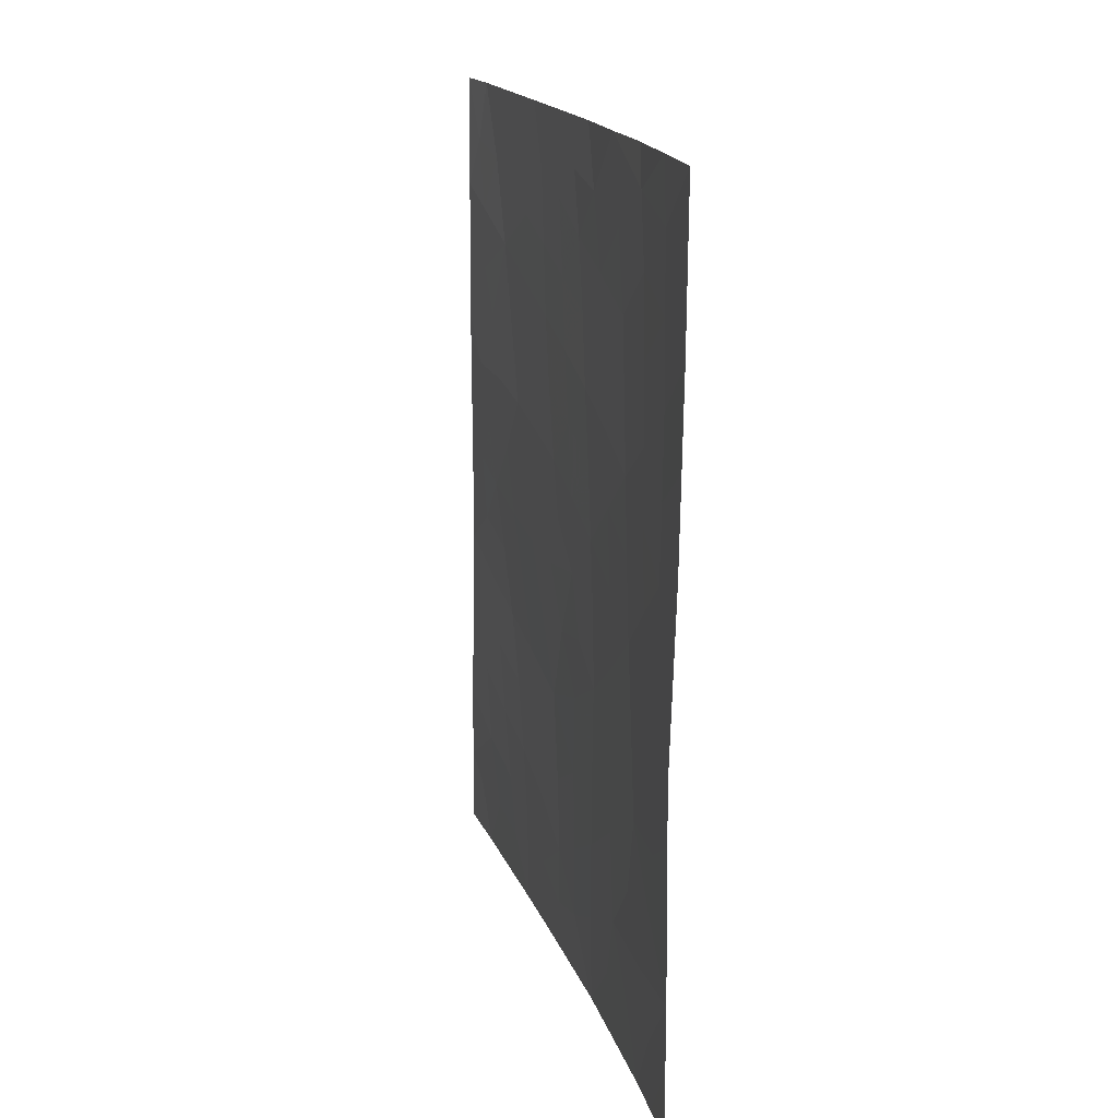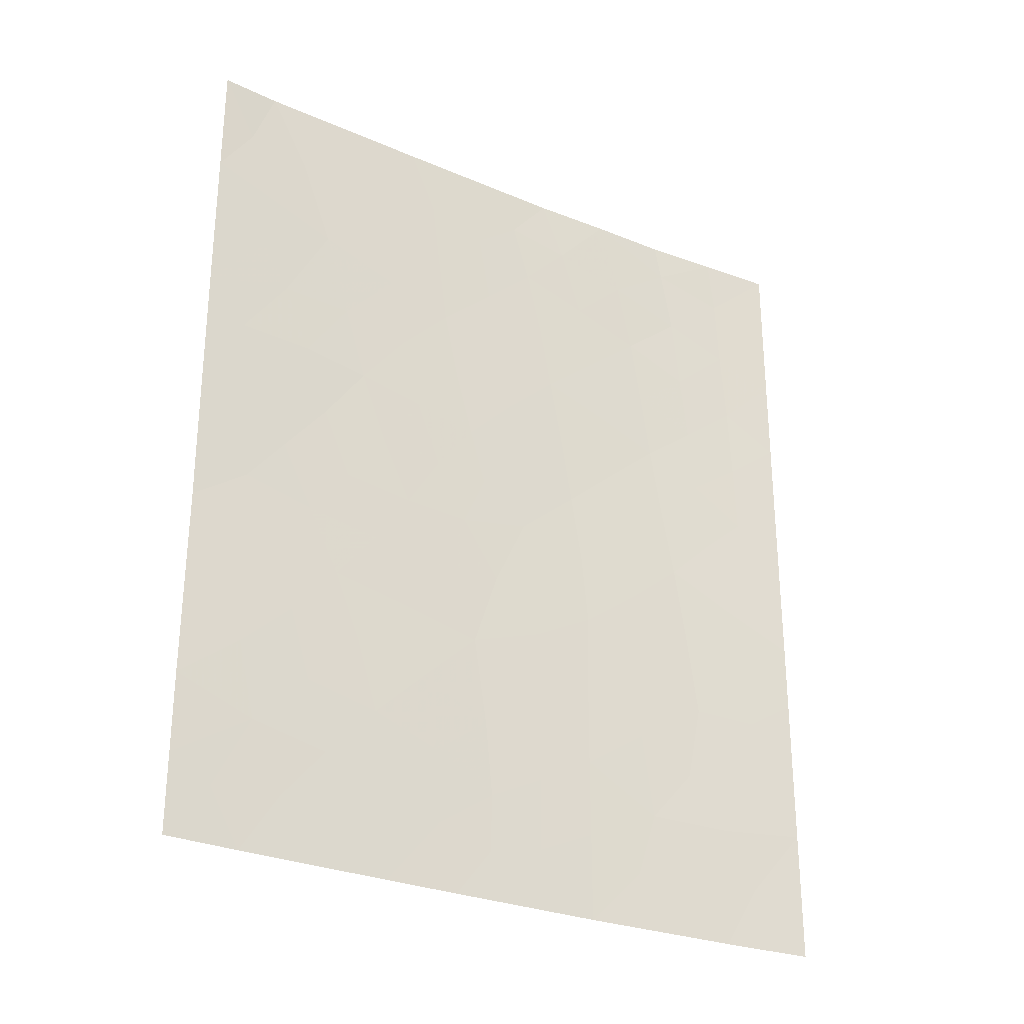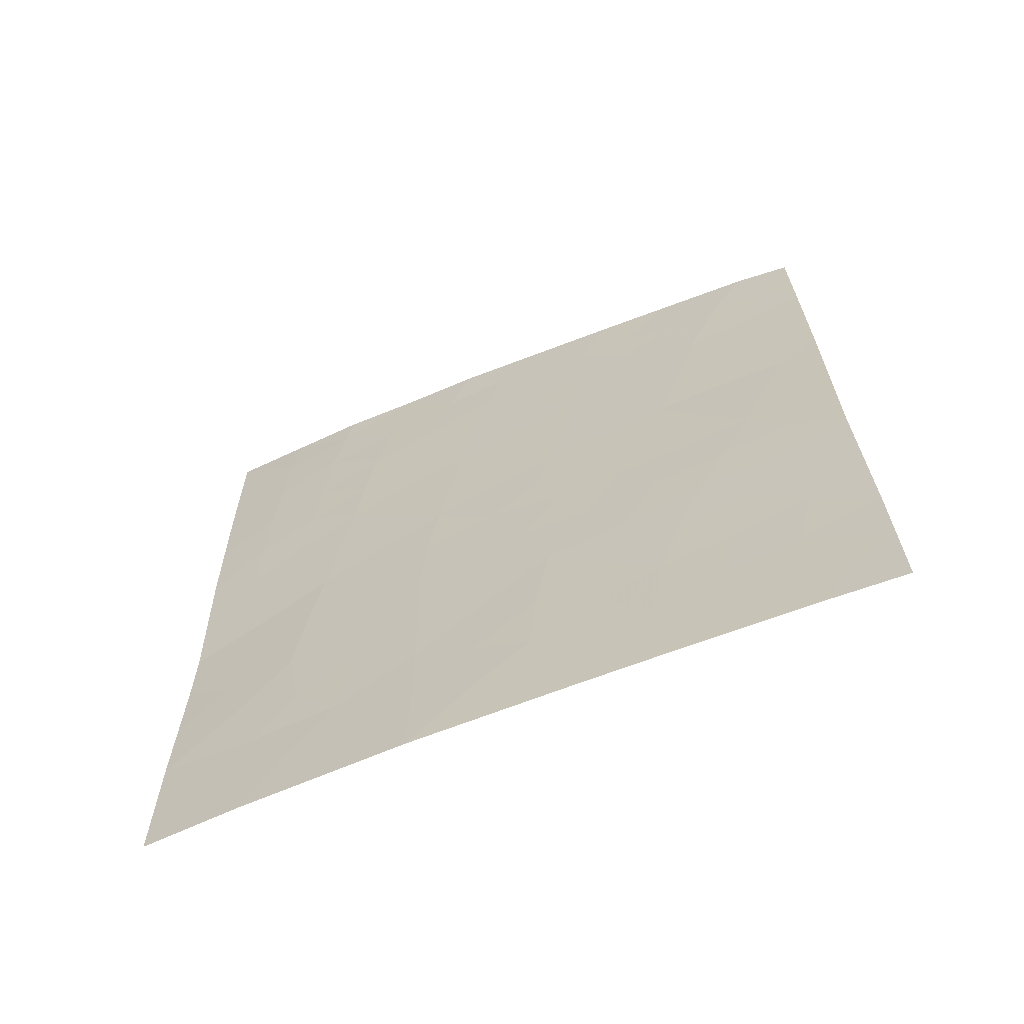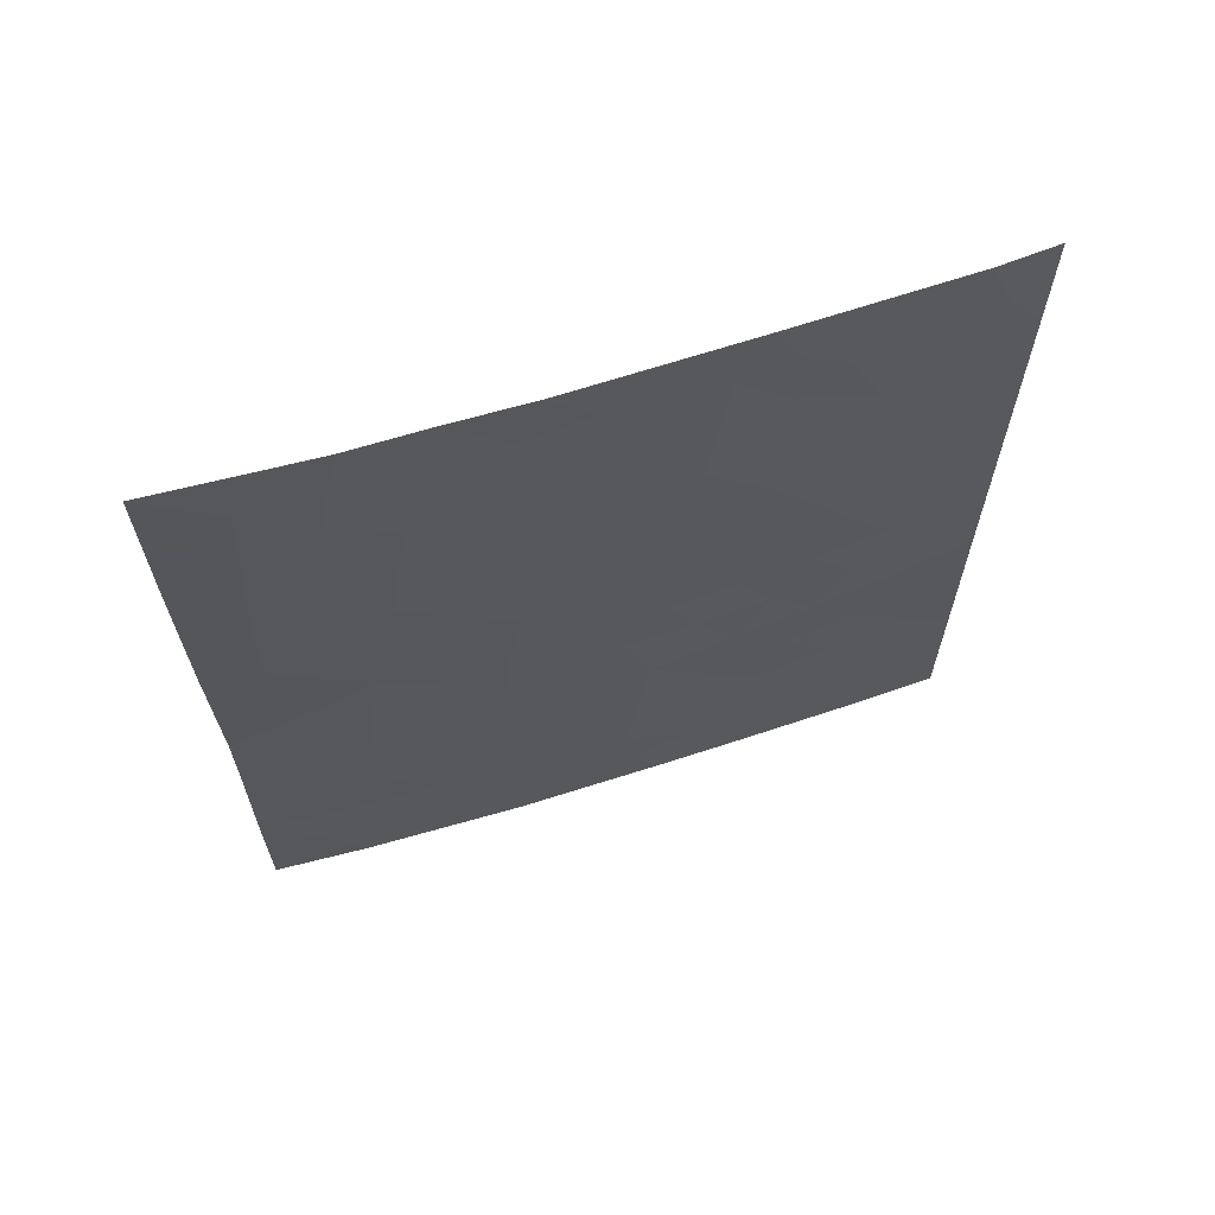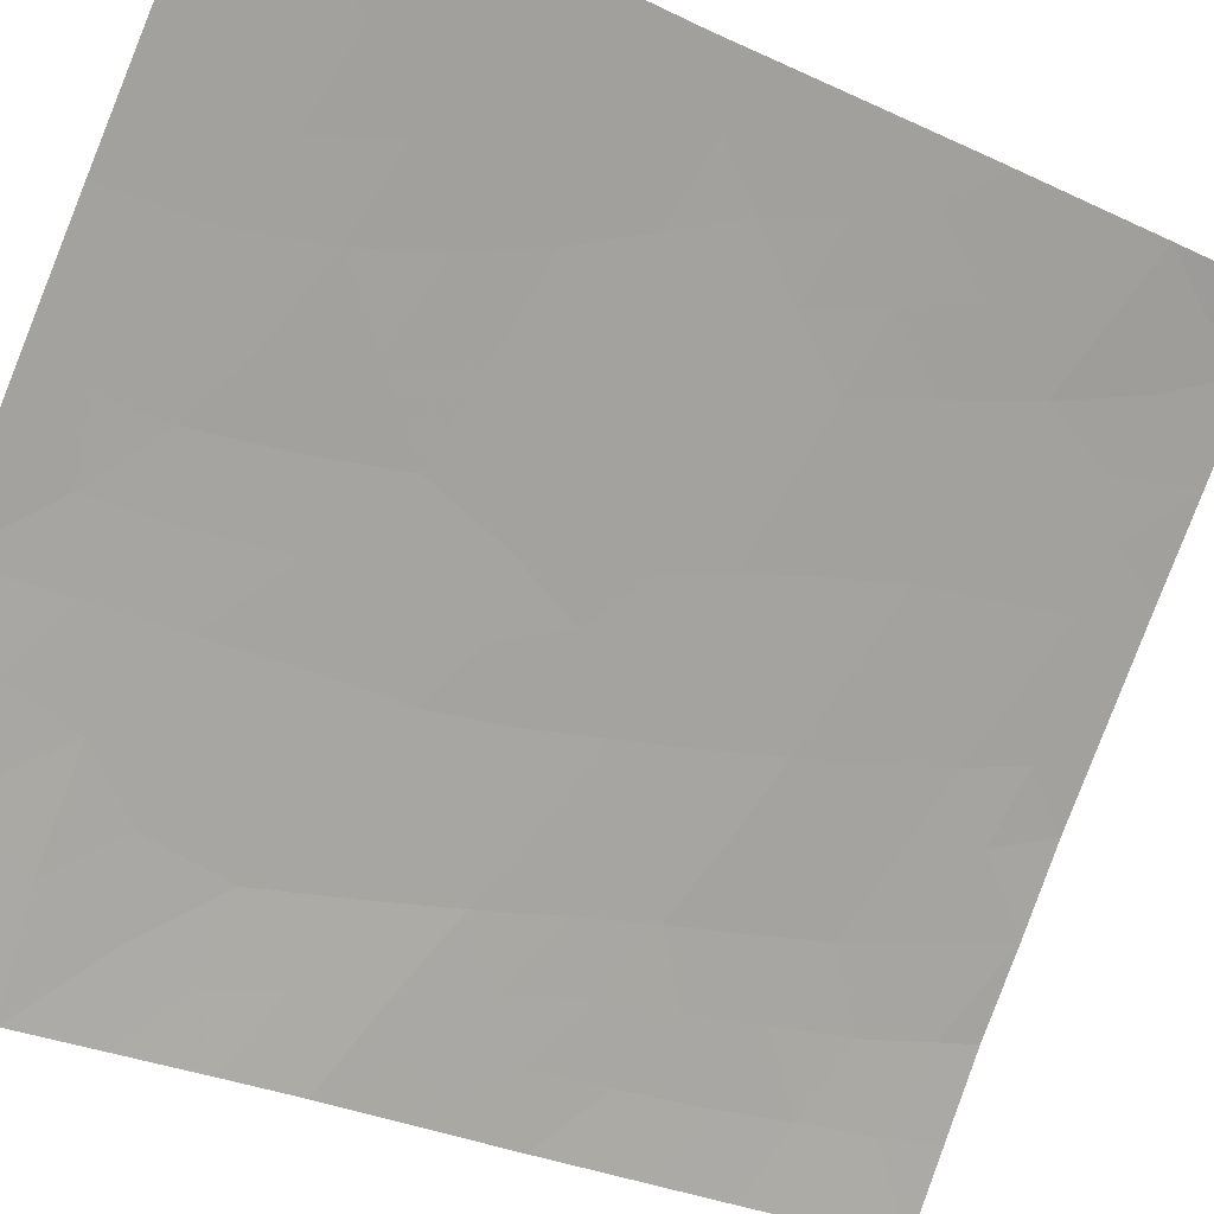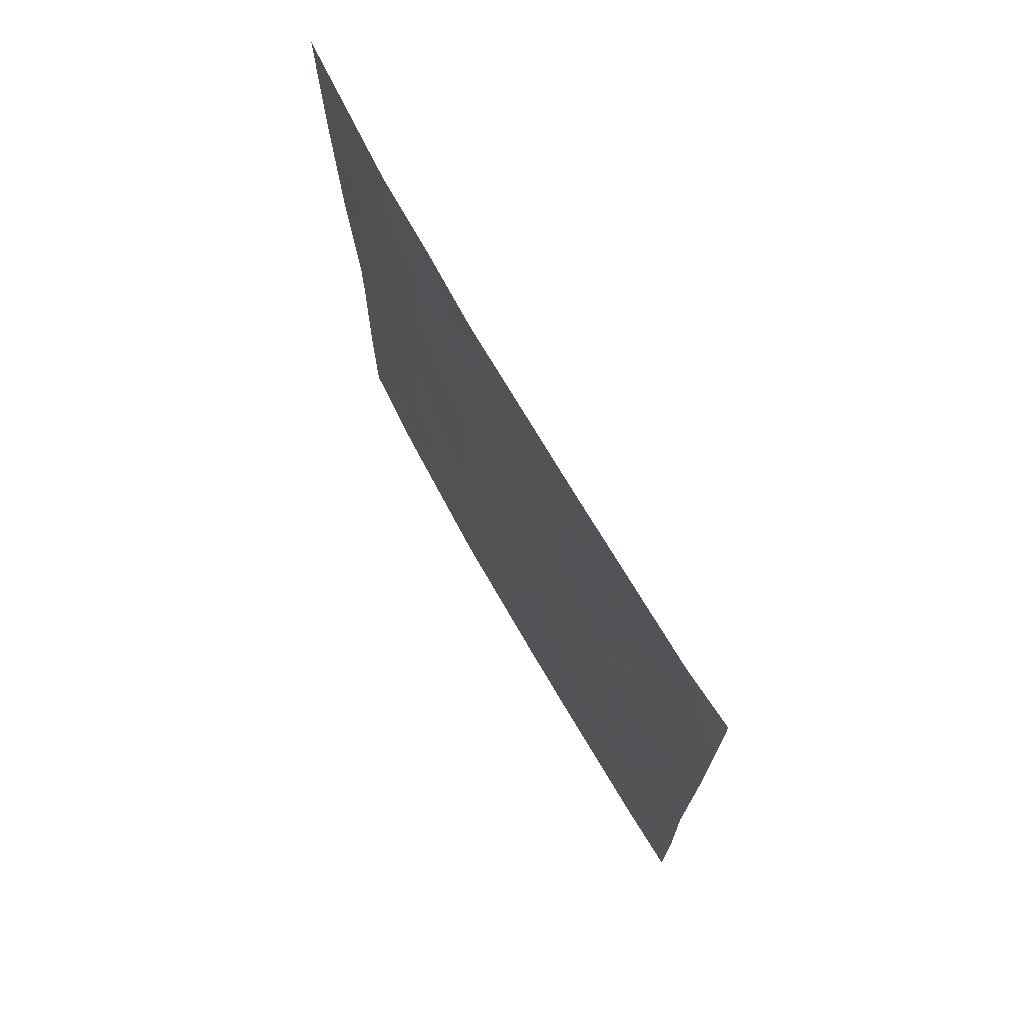
<metadata>
{"format":"obj","ext":"obj","renderer":"f3d","projection":"perspective","resolution":1024,"background":"white","views":[{"elev":17.6,"azim":-157.3,"up":"+Y"},{"elev":-28.2,"azim":96.2,"up":"+Y"},{"elev":-65.9,"azim":-29.6,"up":"+Y"},{"elev":65.4,"azim":-69.2,"up":"+Y"},{"elev":-28.5,"azim":54.5,"up":"+Z"},{"elev":73.0,"azim":8.7,"up":"+Y"}]}
</metadata>
<code>
v -53.35 42.61 33.67
v -55.1 44.97 31.34
v -49.26 46.4 38.72
v -49.27 48.42 38.72
v -52.09 45.23 35.3
v -53.01 46.57 34.17
v -53.21 44.6 33.89
v -54.52 41.55 32.1
v -49.27 42.85 38.72
v -52.13 41.8 35.22
v -51.77 38.95 35.64
v -54.15 45.88 32.68
v -51.81 47.14 35.68
v -52.78 48.48 34.5
v -51.27 38 36.25
v -55.56 45.32 30.72
v -53.69 50 33.36
v -52.3 39.51 34.98
v -53.33 38 33.68
v -55.48 41.95 30.72
v -55.5 39.84 30.72
v -54 47.84 32.93
v -49.26 46.05 38.72
v -49.27 43.52 38.72
v -54.37 50 32.48
v -55.61 50 30.72
v -55.48 42.91 30.72
v -55.6 47.84 30.72
v -51.42 50 36.2
v -49.22 40.2 38.72
v -49.21 38 38.72
v -49.89 38 37.92
v -49.28 50 38.72
v -49.85 50 38.1
v -54.71 38 31.83
v -55.5 38 30.72
v -53.01 50 34.26
v -51.94 38 35.41
v -54.32 43.82 32.38
v -51.11 40.33 36.44
v -50.7 42.27 36.99
v -51.66 49.13 35.89
v -50.64 39.58 37.01
v -51.41 43.74 36.12
v -50.48 47.8 37.3
v -50.91 45.6 36.76
v -55.11 47.06 31.41
v -53.31 40.33 33.69
v -52.52 45.9 34.76
v -52.64 44.94 34.61
v -53.11 45.6 34.02
v -52.23 44.44 35.12
v -52.67 43.88 34.57
v -53.59 46.24 33.42
v -53.69 45.25 33.27
v -52.31 47.83 35.07
v -52.41 46.87 34.93
v -52.91 47.53 34.32
v -52.63 49.32 34.71
v -52.21 48.84 35.22
v -53.2 49.16 33.98
v -54.65 45.48 31.99
v -54.23 44.87 32.55
v -54.73 44.45 31.84
v -53.87 48.87 33.11
v -53.39 48.18 33.72
v -53.88 40.92 32.95
v -53.9 42.09 32.94
v -53.32 41.49 33.69
v -55.49 40.89 30.72
v -55.08 41.53 31.3
v -54.96 40.68 31.48
v -53.81 38.81 33.04
v -53.98 39.71 32.81
v -53.32 39.23 33.69
v -52.36 42.88 34.94
v -52.79 42.15 34.38
v -52.89 43.04 34.26
v -49.27 44.79 38.72
v -49.64 44.27 38.28
v -54.99 50 31.6
v -53.3 43.61 33.75
v -49.78 43.38 38.12
v -50.13 44.04 37.7
v -55.52 44.11 30.72
v -55.19 43.93 31.17
v -54.86 43.37 31.6
v -55.07 48.15 31.48
v -54.57 47.45 32.16
v -51.93 46.17 35.51
v -51.5 45.42 36.02
v -51.33 46.4 36.26
v -55.58 46.58 30.72
v -55.11 46 31.37
v -49.21 39.1 38.72
v -50.23 38.84 37.5
v -49.94 39.8 37.86
v -49.28 49.21 38.72
v -49.61 49.14 38.35
v -54.74 39.71 31.77
v -54.38 40.46 32.28
v -52.8 38.86 34.36
v -52.8 39.89 34.35
v -50.2 48.98 37.66
v -49.79 48.17 38.12
v -55.61 48.92 30.72
v -55.02 38.88 31.4
v -54.41 38.83 32.24
v -50.58 38 37.09
v -50.82 38.73 36.8
v -55.5 38.92 30.72
v -55.1 38 31.27
v -54.02 38 32.76
v -50.63 50 37.15
v -50.78 48.84 36.96
v -52.21 50 35.23
v -49.92 44.93 37.94
v -50.53 44.78 37.22
v -50.3 45.74 37.48
v -52.64 38 34.55
v -52.29 38.68 35
v -49.25 41.53 38.72
v -49.78 40.87 38.05
v -49.71 41.85 38.17
v -50.27 41.53 37.49
v -50.02 42.51 37.81
v -50.93 41.32 36.68
v -51.73 44.51 35.74
v -52.01 43.69 35.38
v -51.73 42.84 35.72
v -51.38 42.06 36.15
v -51.08 42.98 36.52
v -54.98 42.34 31.44
v -54.43 42.73 32.24
v -50.45 40.56 37.25
v -53.5 47.2 33.55
v -54.08 46.84 32.8
v -50.42 43.16 37.34
v -49.8 47.27 38.1
v -49.27 47.41 38.72
v -51.6 41.05 35.85
v -51.73 39.99 35.68
v -52.24 40.56 35.07
v -53.77 44.23 33.13
v -53.85 43.19 33.01
v -51.74 48.12 35.79
v -50.78 43.86 36.9
v -52.75 41.02 34.41
v -51.18 48.39 36.46
v -51.2 47.43 36.43
v -50.71 46.63 37.01
v -51.14 44.64 36.46
v -50.05 46.64 37.79
v -54.62 46.44 32.07
v -54.43 49.45 32.4
v -55.05 49.18 31.53
v -54.52 48.52 32.26
v -51.24 39.25 36.28
v -49.63 45.76 38.28
v -51.16 49.24 36.5
v -49.6 38.77 38.26
f 49 50 51
f 52 53 50
f 54 51 55
f 56 57 58
f 3 23 159
f 59 60 14
f 15 38 11
f 62 63 64
f 155 65 157
f 61 66 65
f 67 68 69
f 70 71 72
f 73 74 75
f 76 77 78
f 79 24 80
f 26 81 156
f 53 78 82
f 27 85 86
f 64 87 86
f 88 157 89
f 57 90 49
f 91 90 92
f 93 47 94
f 17 155 25
f 97 95 161
f 96 97 161
f 4 99 98
f 100 72 101
f 102 75 103
f 104 99 105
f 107 100 108
f 109 110 96
f 111 107 112
f 113 108 73
f 114 104 115
f 117 118 119
f 120 102 121
f 121 18 11
f 122 123 124
f 125 126 124
f 125 135 127
f 128 129 52
f 76 129 130
f 131 130 132
f 8 71 133
f 87 134 133
f 97 135 123
f 136 54 137
f 126 138 83
f 139 105 140
f 141 142 143
f 142 158 11
f 144 82 145
f 58 136 66
f 146 56 60
f 80 84 117
f 63 55 144
f 138 132 147
f 103 148 143
f 101 67 74
f 127 141 131
f 77 148 69
f 145 68 134
f 146 149 150
f 150 151 92
f 152 128 91
f 118 147 152
f 119 151 153
f 153 45 139
f 28 88 47
f 89 137 154
f 94 154 62
f 6 49 51
f 49 5 50
f 51 50 7
f 5 52 50
f 50 53 7
f 12 54 55
f 54 6 51
f 55 51 7
f 14 56 58
f 56 13 57
f 58 57 6
f 37 59 61
f 61 59 14
f 2 62 64
f 62 12 63
f 64 63 39
f 156 155 157
f 155 17 65
f 157 65 22
f 17 61 65
f 61 14 66
f 65 66 22
f 110 158 43
f 158 40 43
f 48 67 69
f 67 8 68
f 69 68 1
f 21 70 72
f 70 20 71
f 72 71 8
f 19 73 75
f 75 74 48
f 53 76 78
f 76 10 77
f 78 77 1
f 23 79 159
f 7 53 82
f 82 78 1
f 80 83 84
f 83 24 9
f 85 16 2
f 2 86 85
f 2 64 86
f 64 39 87
f 47 88 89
f 88 156 157
f 89 157 22
f 6 57 49
f 57 13 90
f 49 90 5
f 46 91 92
f 91 5 90
f 92 90 13
f 16 93 94
f 93 28 47
f 31 161 95
f 32 96 161
f 96 43 97
f 34 33 99
f 98 99 33
f 74 100 101
f 100 21 72
f 101 72 8
f 18 102 103
f 102 19 75
f 103 75 48
f 45 104 105
f 104 34 99
f 105 99 4
f 88 28 106
f 156 106 26
f 35 107 108
f 107 21 100
f 108 100 74
f 32 109 96
f 109 15 110
f 96 110 43
f 36 111 112
f 111 21 107
f 112 107 35
f 19 113 73
f 113 35 108
f 73 108 74
f 29 114 160
f 114 34 104
f 37 116 59
f 116 29 42
f 17 37 61
f 159 117 119
f 117 84 118
f 119 118 46
f 38 120 121
f 120 19 102
f 121 102 18
f 11 38 121
f 9 122 124
f 122 30 123
f 124 123 125
f 125 41 126
f 124 126 9
f 41 125 127
f 127 135 40
f 5 128 52
f 128 44 129
f 52 129 53
f 10 76 130
f 76 53 129
f 130 129 44
f 41 131 132
f 131 10 130
f 132 130 44
f 20 133 71
f 133 20 27
f 27 87 133
f 87 39 134
f 133 134 8
f 30 97 123
f 97 43 135
f 123 135 125
f 22 136 137
f 136 6 54
f 137 54 12
f 9 126 83
f 126 41 138
f 83 138 84
f 3 139 140
f 139 45 105
f 140 105 4
f 10 141 143
f 141 40 142
f 143 142 18
f 18 142 11
f 142 40 158
f 39 144 145
f 144 7 82
f 145 82 1
f 14 58 66
f 58 6 136
f 66 136 22
f 42 146 60
f 146 13 56
f 60 56 14
f 39 63 144
f 63 12 55
f 144 55 7
f 110 15 158
f 43 40 135
f 84 138 147
f 138 41 132
f 147 132 44
f 18 103 143
f 103 48 148
f 143 148 10
f 101 8 67
f 74 67 48
f 41 127 131
f 127 40 141
f 131 141 10
f 1 77 69
f 77 10 148
f 69 148 48
f 39 145 134
f 145 1 68
f 134 68 8
f 13 146 150
f 146 42 149
f 150 149 45
f 13 150 92
f 150 45 151
f 92 151 46
f 46 152 91
f 152 44 128
f 91 128 5
f 46 118 152
f 118 84 147
f 152 147 44
f 159 119 153
f 119 46 151
f 153 151 45
f 16 94 2
f 47 89 154
f 89 22 137
f 154 137 12
f 2 94 62
f 94 47 154
f 62 154 12
f 25 155 81
f 155 156 81
f 42 160 149
f 80 24 83
f 116 60 59
f 60 116 42
f 156 88 106
f 117 79 80
f 153 3 159
f 115 104 45
f 11 158 15
f 115 45 149
f 139 3 153
f 86 87 27
f 160 114 115
f 29 160 42
f 160 115 149
f 159 79 117
f 95 97 30
f 32 161 31

</code>
